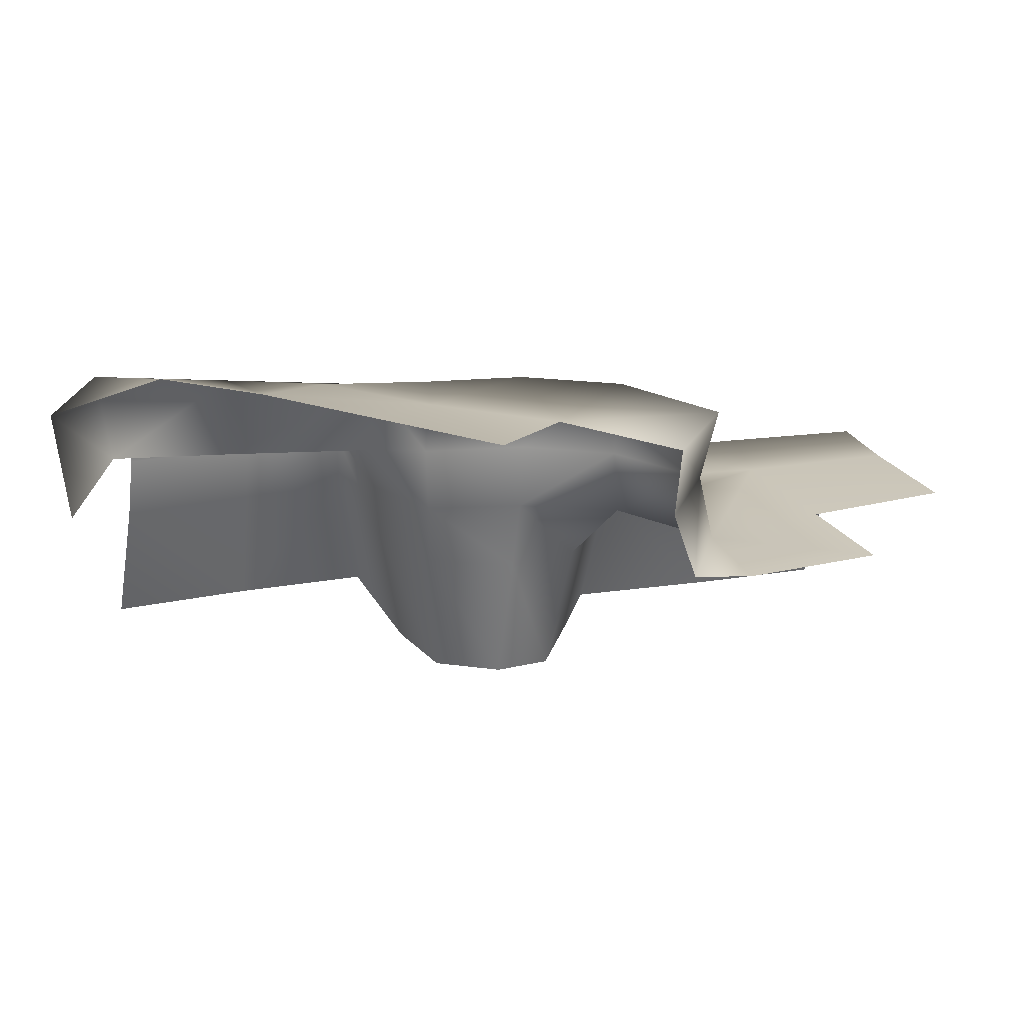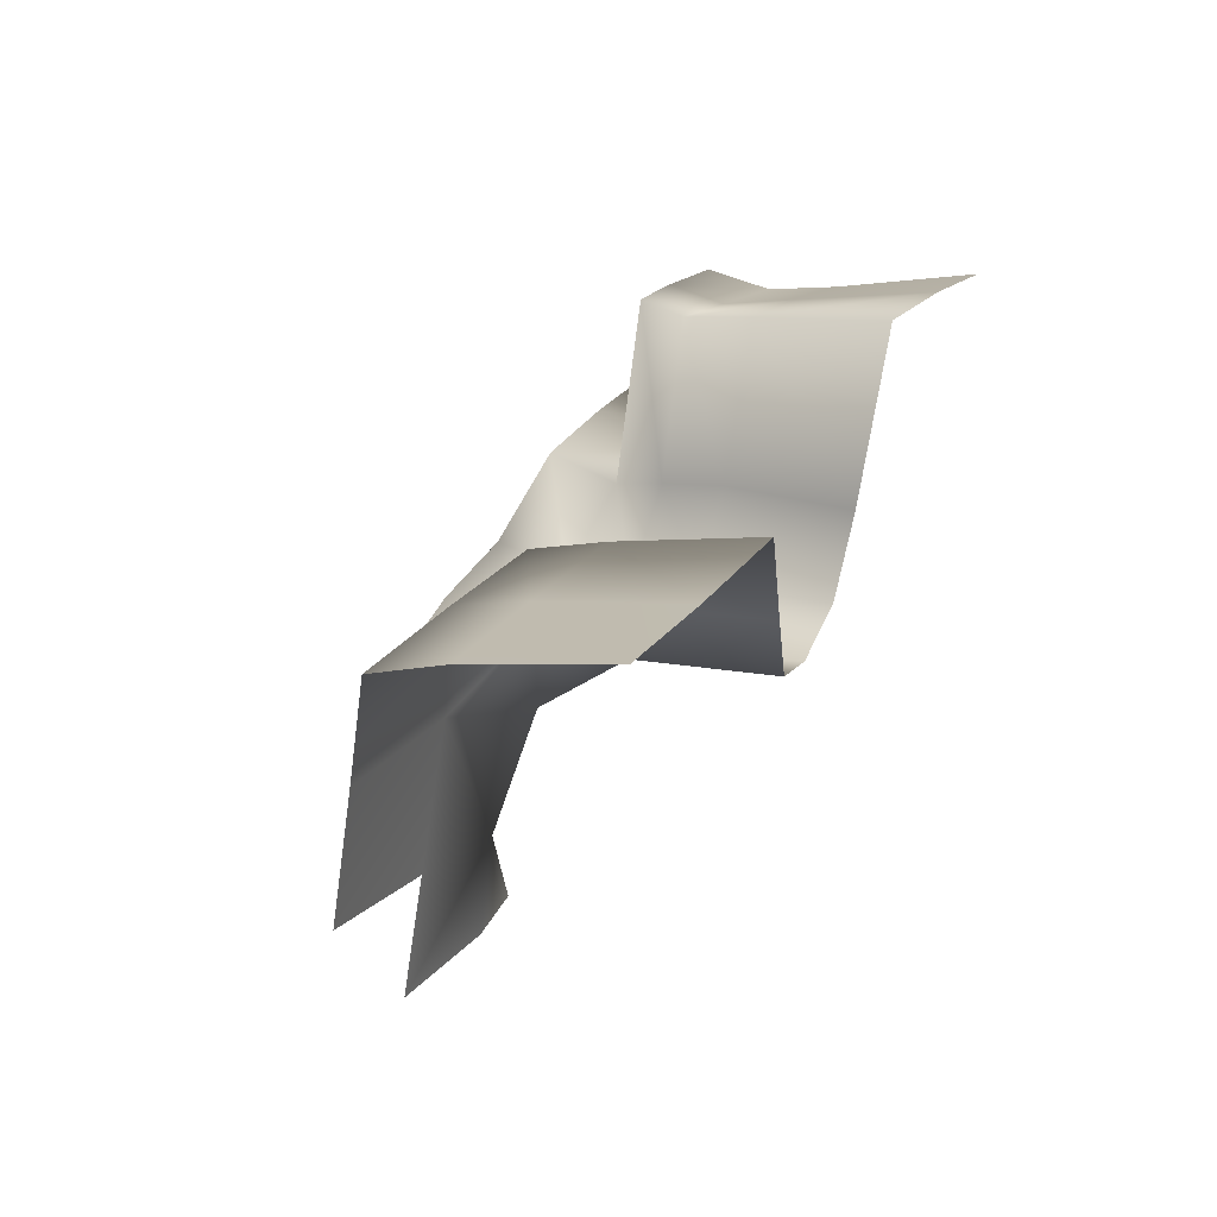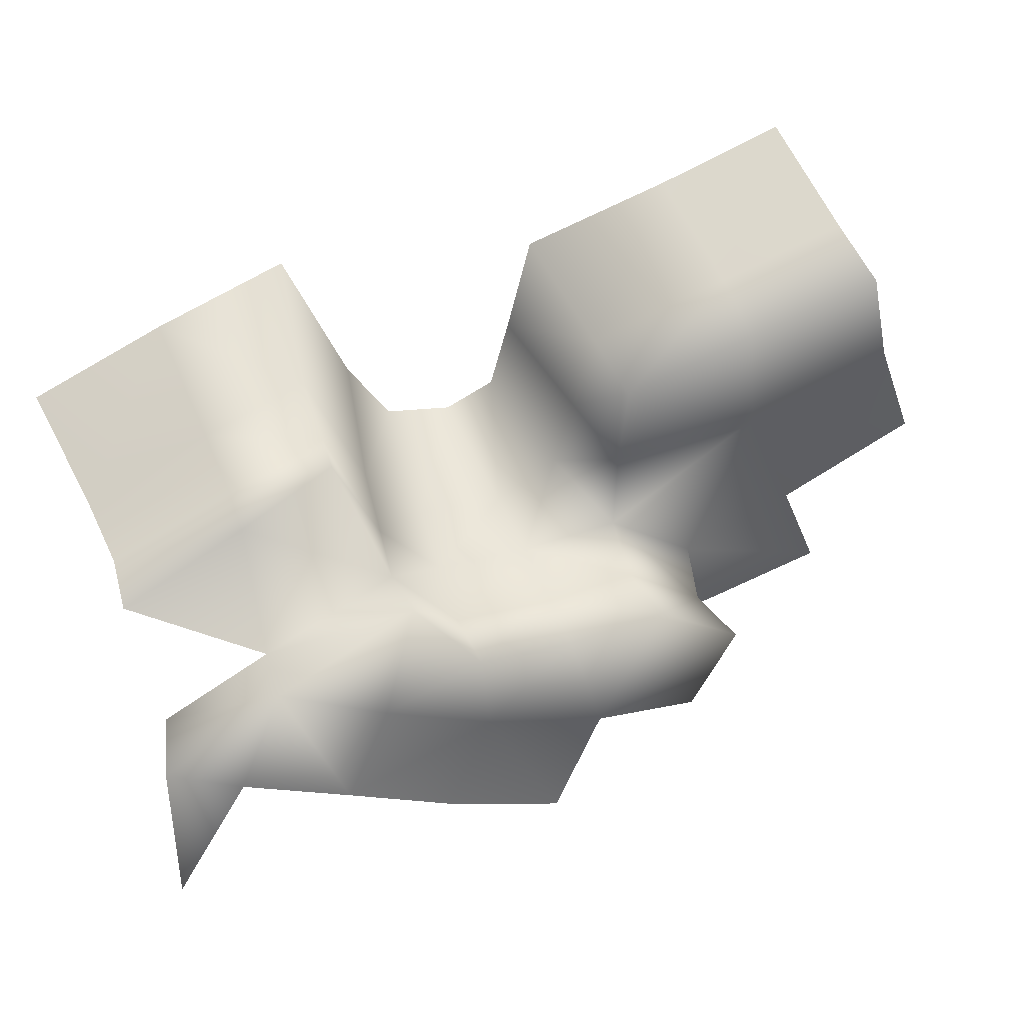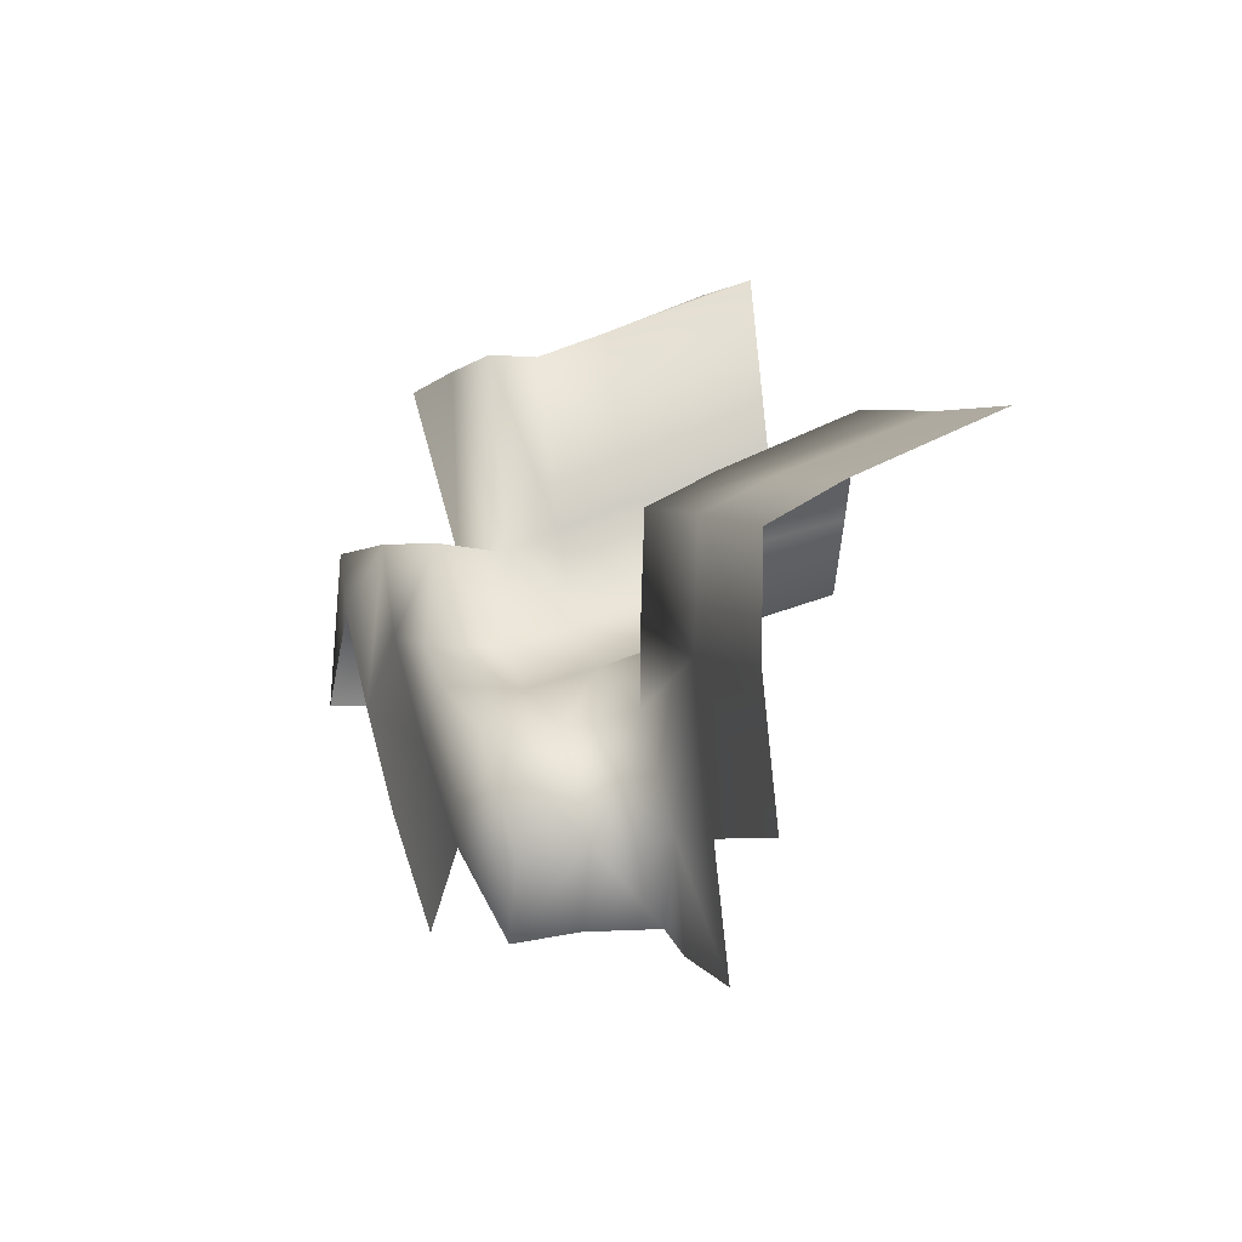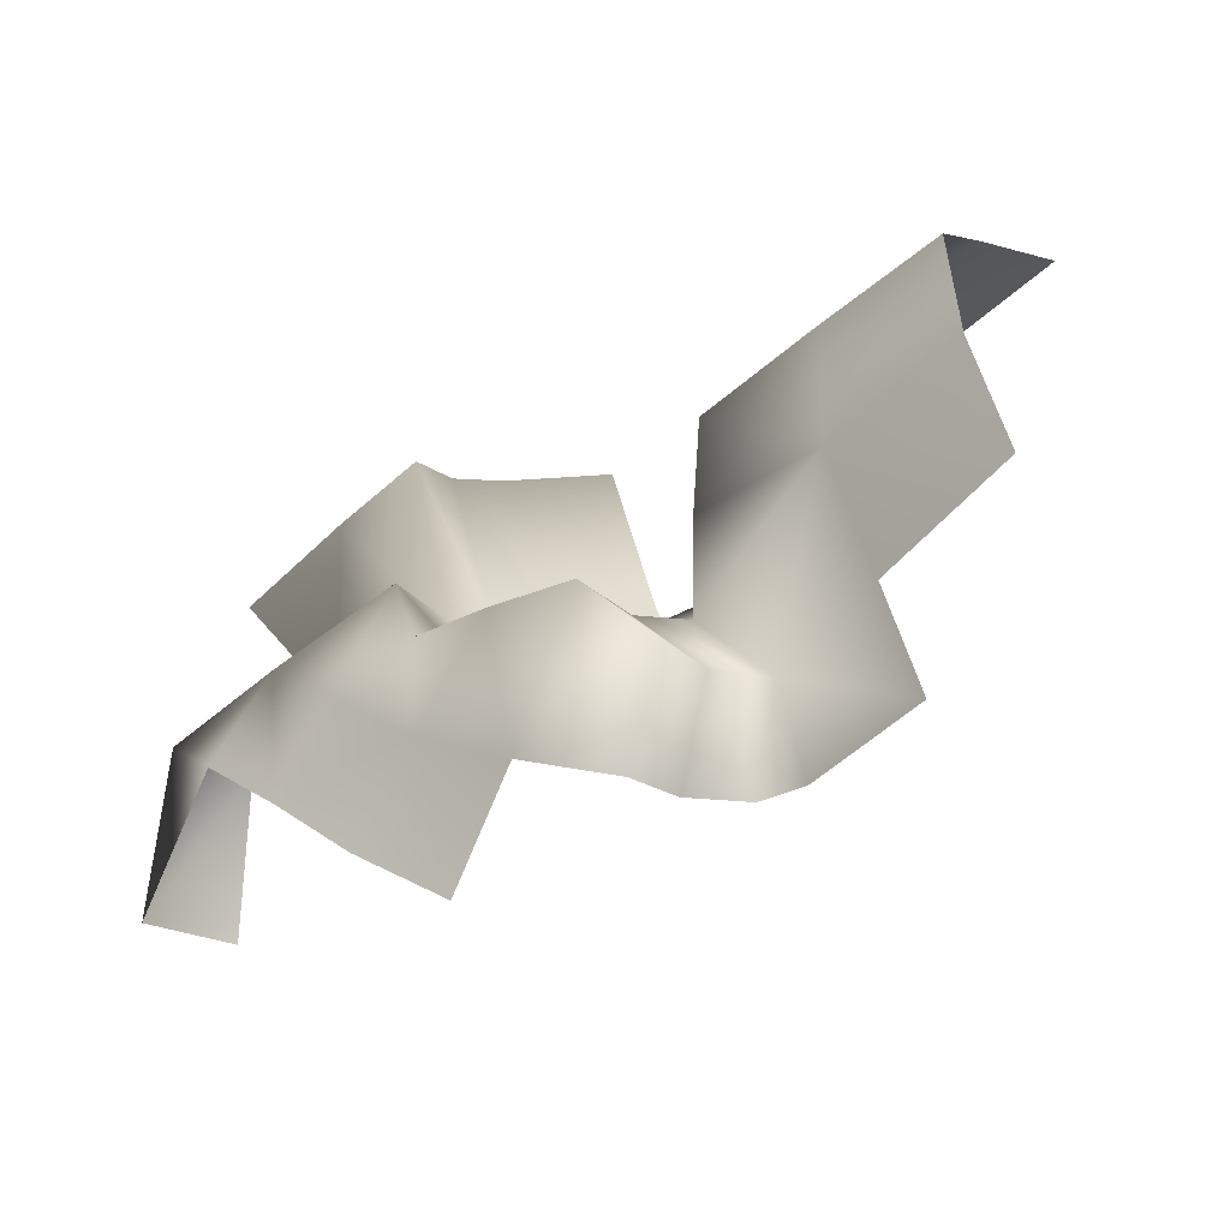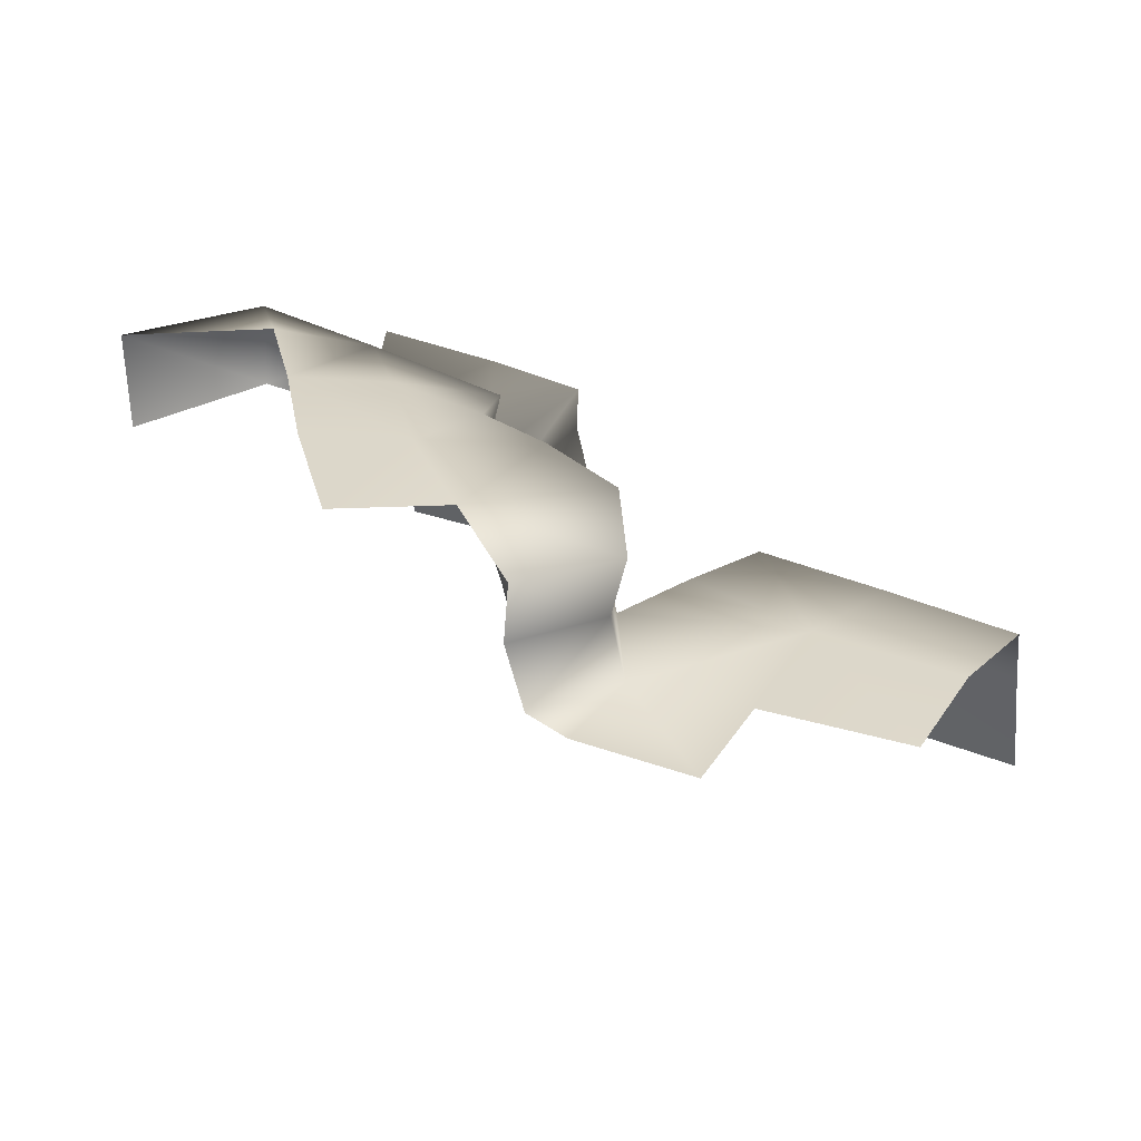
<metadata>
{"format":"obj","ext":"obj","renderer":"f3d","projection":"perspective","resolution":1024,"background":"white","views":[{"elev":-68.5,"azim":179.2,"up":"+Z"},{"elev":39.7,"azim":-65.2,"up":"+Z"},{"elev":45.7,"azim":160.7,"up":"+Z"},{"elev":22.1,"azim":-107.5,"up":"+Z"},{"elev":-19.9,"azim":-135.5,"up":"+Z"},{"elev":31.8,"azim":-131.3,"up":"+Y"}]}
</metadata>
<code>
o hurricos.133_hurricos.114_tex_72.400
v -3.022 0.2229 5.034
v -2.973 0.2229 4.851
v -3.049 0.371 4.988
v -3.031 0.371 4.791
v -2.929 0.2229 4.682
v -3.026 0.371 4.58
v -2.124 0.496 4.99
v -1.851 0.5191 4.867
v -2.142 0.496 4.58
v -2.45 0.4682 4.698
v -2.334 0.4682 5.082
v -2.881 0.6904 4.272
v -2.802 0.6904 4.578
v -2.605 0.6904 4.374
v -2.362 0.6904 4.506
v -2.591 0.6765 4.578
v -2.457 0.6163 4.738
v -2.131 0.658 4.624
v -1.858 0.6996 4.509
v -2.017 0.7228 4.428
v -2.253 0.732 4.303
v -2.763 0.7228 4.029
v -2.489 0.732 4.164
v -3.23 0.6672 4.418
v -3.026 0.6765 4.58
v -1.841 0.7367 4.134
v -2.457 0.3617 4.738
v -2.128 0.371 4.978
v -2.341 0.371 5.071
v -1.86 0.371 4.86
v -1.895 0.5191 4.476
v -1.874 0.5191 4.117
v -2.591 0.371 4.578
v -2.587 0.5191 4.552
v -2.802 0.3803 4.578
v -3.012 0.5191 4.555
v -2.806 0.533 4.552
v -3.195 0.5191 4.407
v -3.135 0.658 4.194
v -3.124 0.5145 4.189
v -3.23 0.371 4.418
v -3.174 0.371 4.198
v -1.841 0.2229 4.895
v -2.114 0.2229 5.02
v -2.341 0.2229 5.11
v -2.466 0.2229 4.782
v -2.087 -0.07336 5.101
v -1.79 -0.07336 4.976
v -2.378 -0.07336 5.205
v -2.513 -0.07336 4.846
v -2.594 0.2229 4.62
v -2.607 -0.07336 4.682
v -2.788 0.2229 4.599
v -2.758 -0.07336 4.65
v -2.871 -0.07336 4.701
v -2.915 -0.07336 4.872
v -2.971 -0.07336 5.106
v -3.478 0.3849 4.536
v -3.362 0.3849 4.826
v -3.295 0.371 4.205
v -3.779 0.3849 4.684
v -3.57 0.3849 4.298
v -3.686 0.3849 4.939
v -3.343 0.371 5.076
v -3.334 0.2229 5.129
v -3.614 0.2229 5.21
v -3.582 -0.07336 5.293
v -3.302 -0.07336 5.201
v -3.642 0.371 5.157
v -1.719 -0.07336 4.039
v -1.779 0.2229 4.078
v -1.83 0.371 4.11
f 1 2 3
f 4 3 2
f 2 5 4
f 6 4 5
f 7 8 9
f 7 10 11
f 12 13 14
f 15 16 17
f 17 18 15
f 18 19 20
f 21 18 20
f 21 14 15
f 22 14 23
f 13 16 14
f 12 24 25
f 20 19 26
f 27 11 10
f 28 11 29
f 30 7 28
f 26 31 32
f 31 18 9
f 9 17 10
f 10 33 27
f 34 35 33
f 35 36 6
f 17 34 10
f 16 37 34
f 37 25 36
f 25 38 36
f 38 39 40
f 6 38 41
f 38 42 41
f 43 28 44
f 44 29 45
f 29 46 45
f 43 47 48
f 47 45 49
f 45 50 49
f 27 51 46
f 46 52 50
f 33 53 51
f 51 54 52
f 35 5 53
f 53 55 54
f 56 1 57
f 55 2 56
f 41 58 59
f 59 3 4
f 42 60 41
f 59 6 41
f 61 59 58
f 62 41 60
f 63 64 59
f 3 65 1
f 64 66 65
f 67 65 66
f 68 1 65
f 7 9 10
f 12 25 13
f 15 14 16
f 21 15 18
f 21 23 14
f 22 12 14
f 12 39 24
f 27 29 11
f 28 7 11
f 30 8 7
f 26 19 31
f 31 19 18
f 9 18 17
f 10 34 33
f 34 37 35
f 35 37 36
f 17 16 34
f 16 13 37
f 37 13 25
f 25 24 38
f 38 24 39
f 6 36 38
f 38 40 42
f 43 30 28
f 44 28 29
f 29 27 46
f 43 44 47
f 47 44 45
f 45 46 50
f 27 33 51
f 46 51 52
f 33 35 53
f 51 53 54
f 35 6 5
f 53 5 55
f 56 2 1
f 55 5 2
f 59 64 3
f 59 4 6
f 61 63 59
f 62 58 41
f 63 69 64
f 3 64 65
f 64 69 66
f 67 68 65
f 68 57 1
l 72 71
l 70 71
l 32 72

</code>
